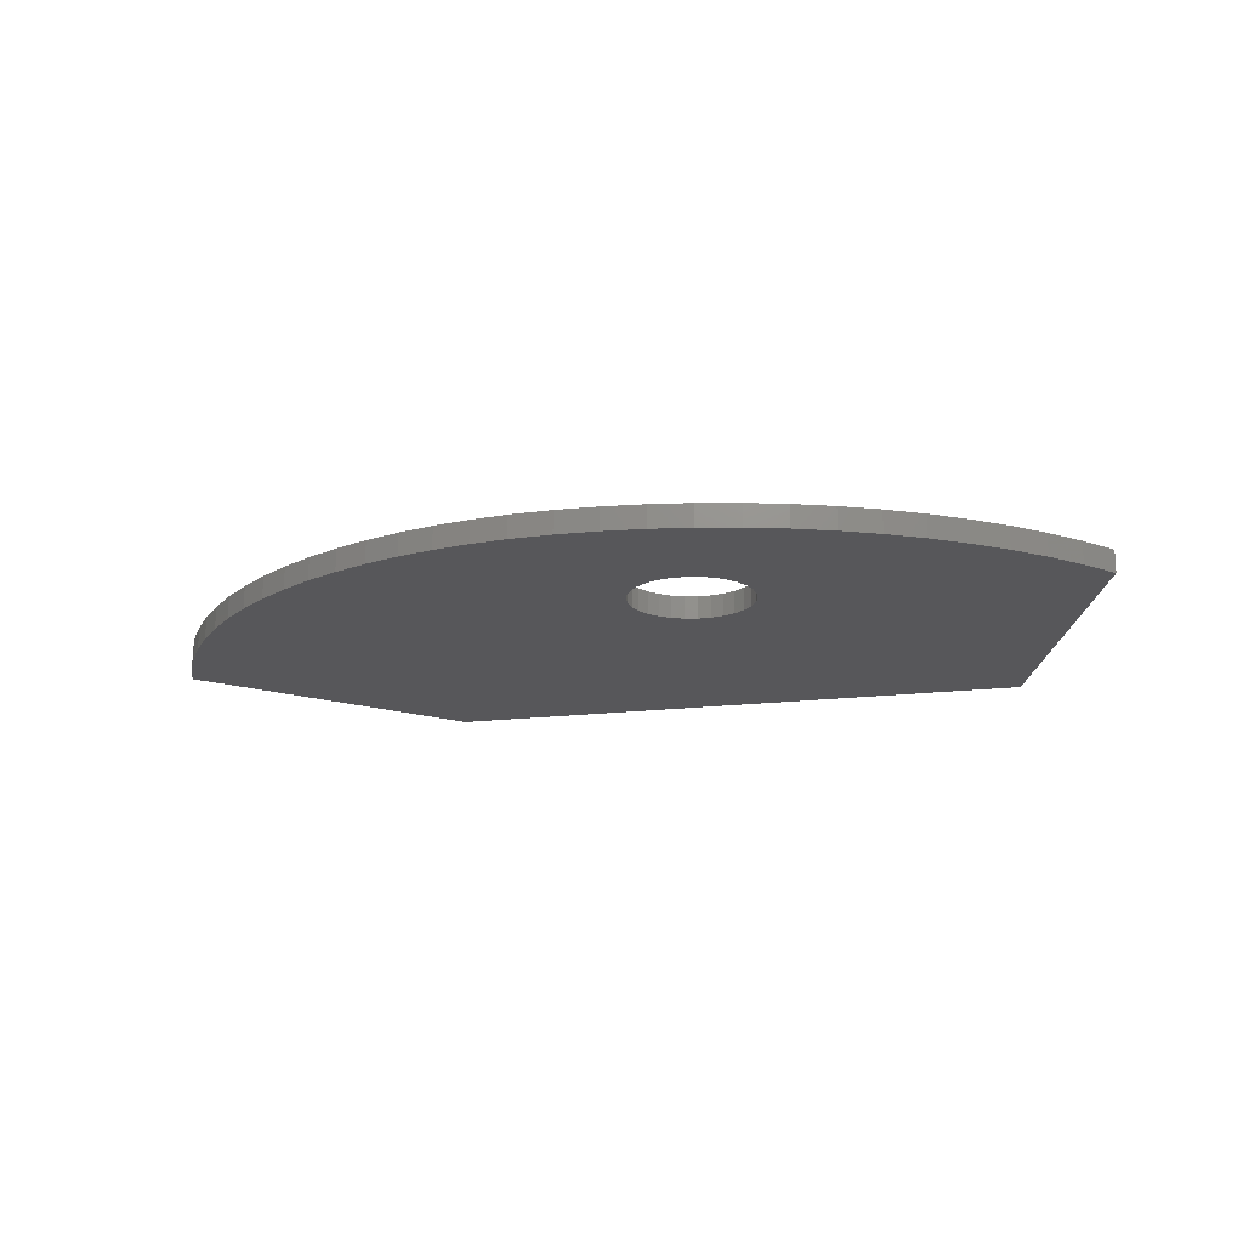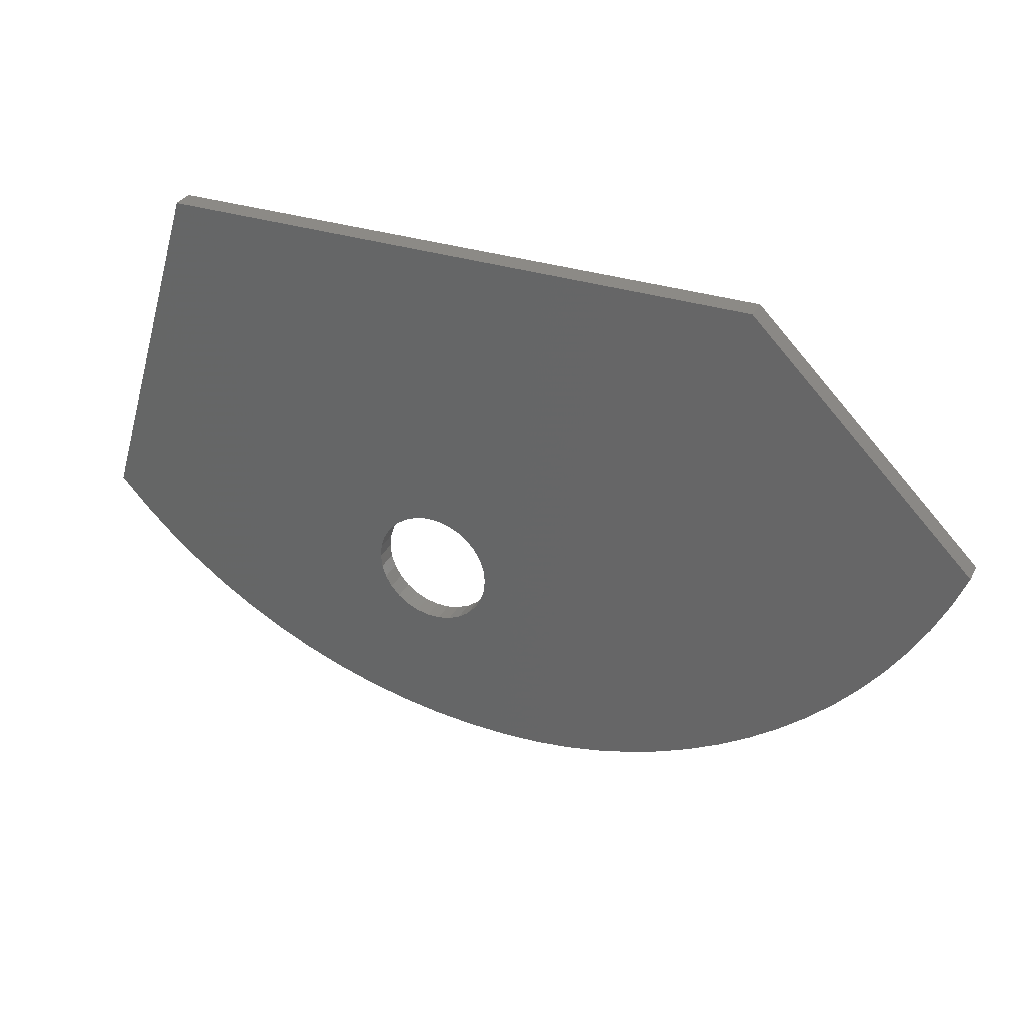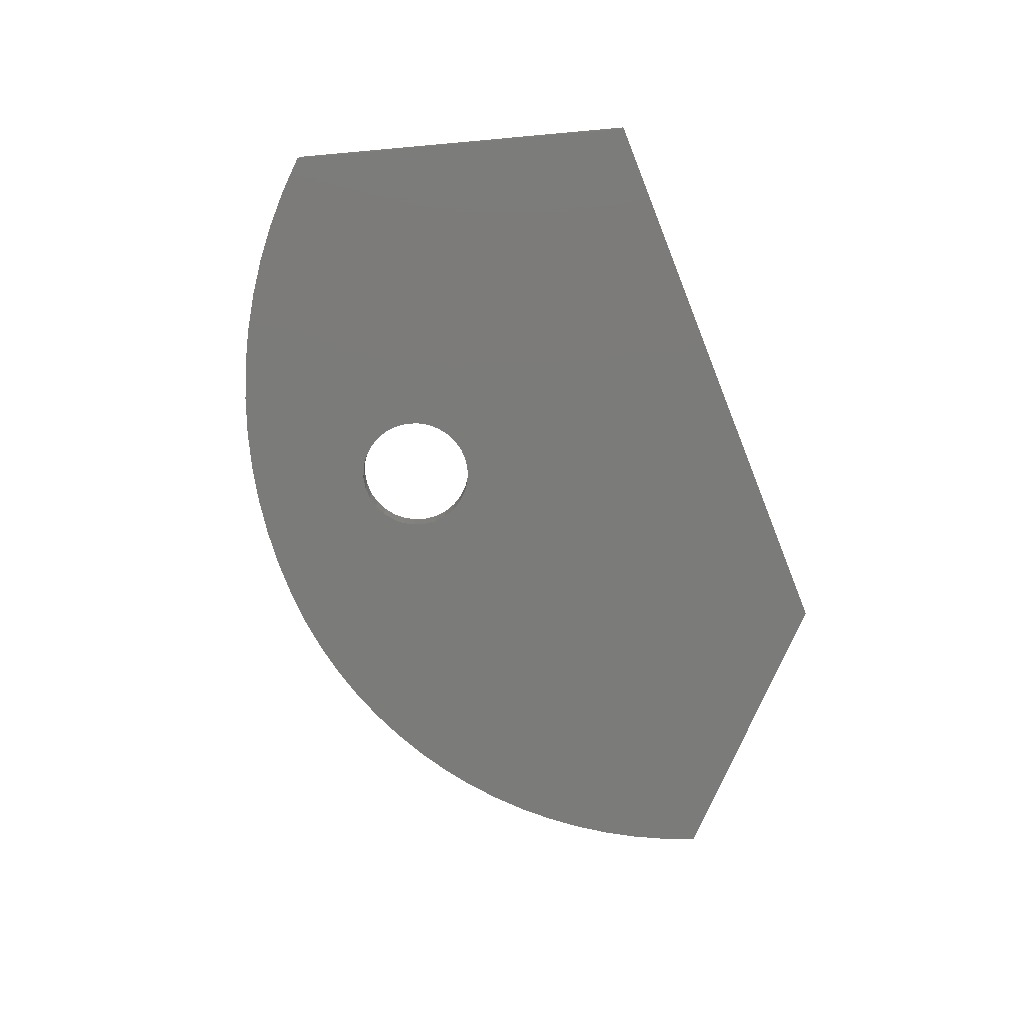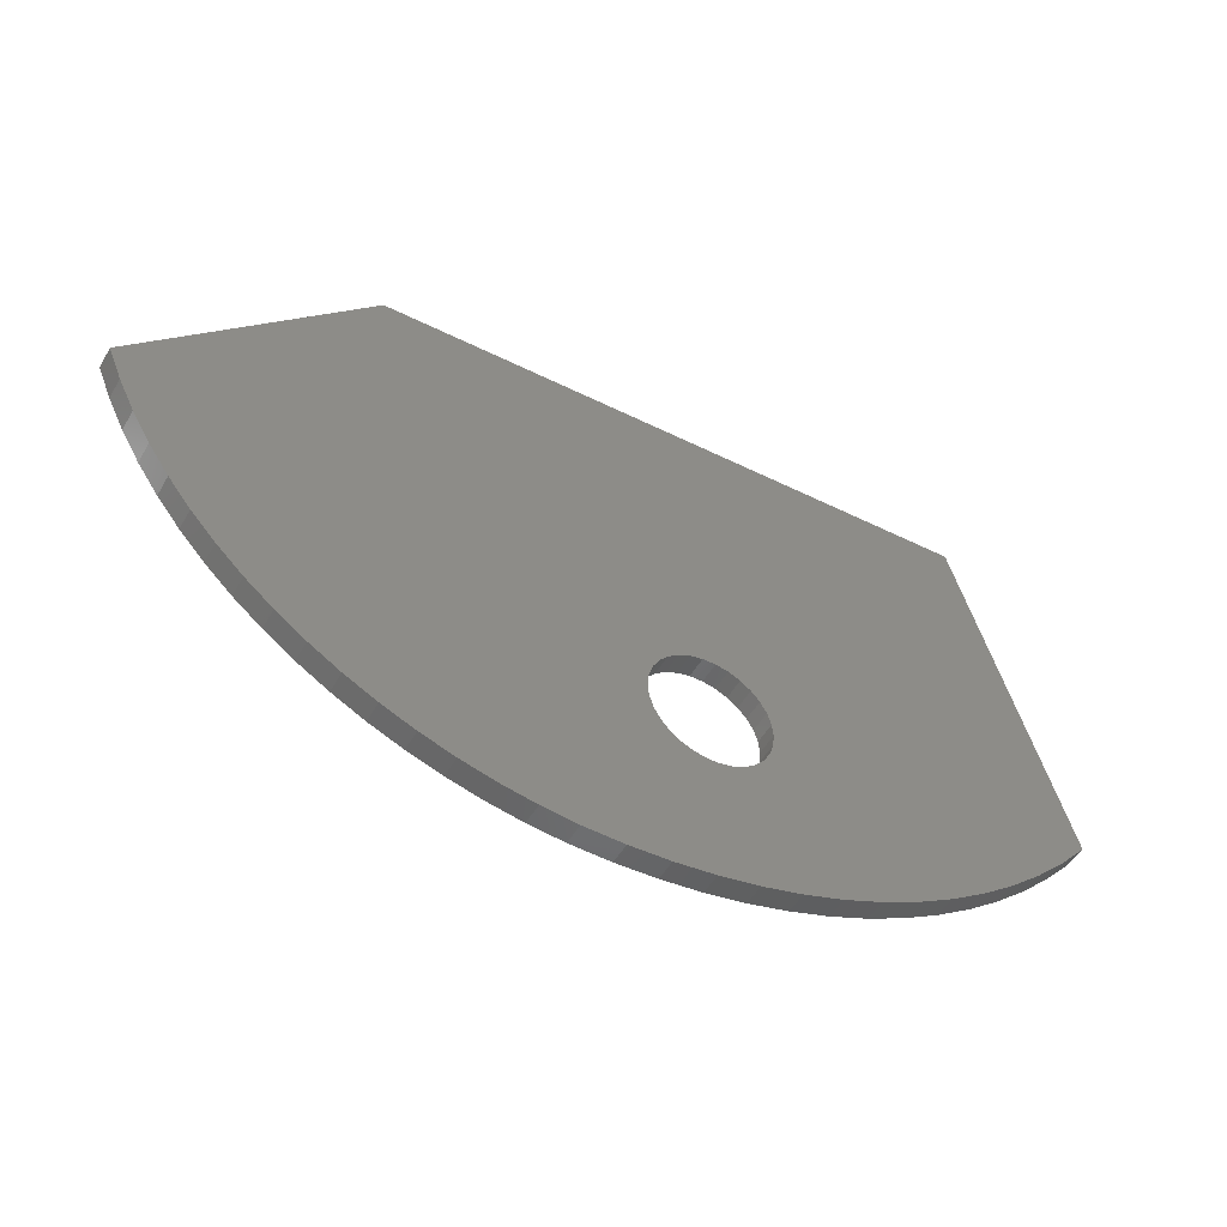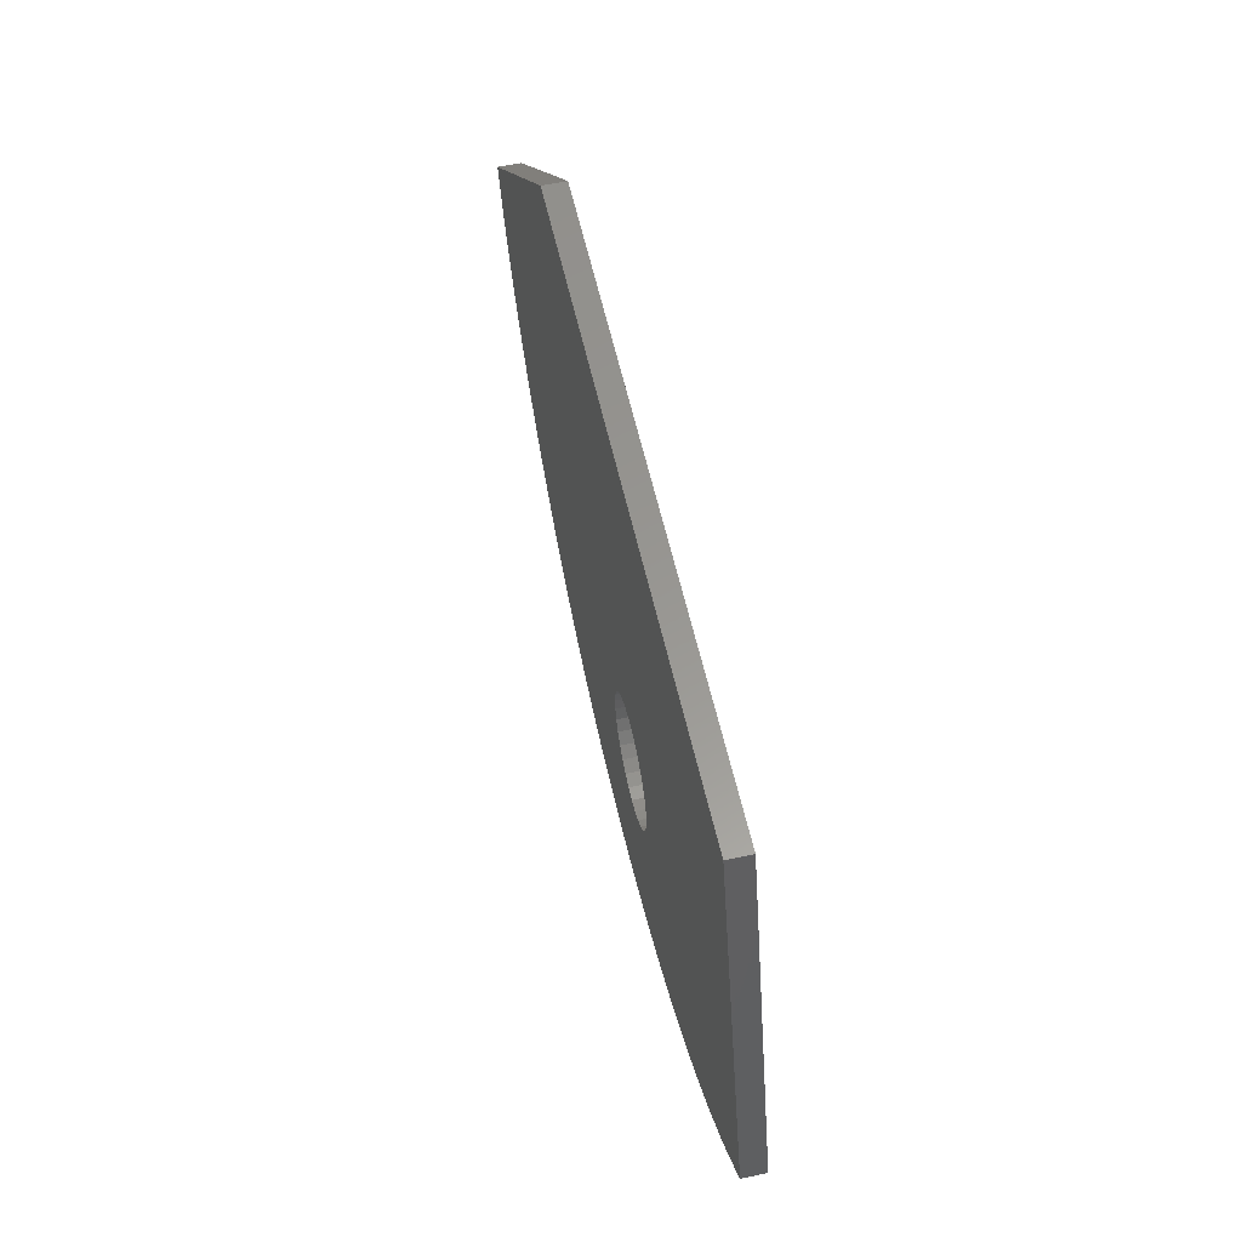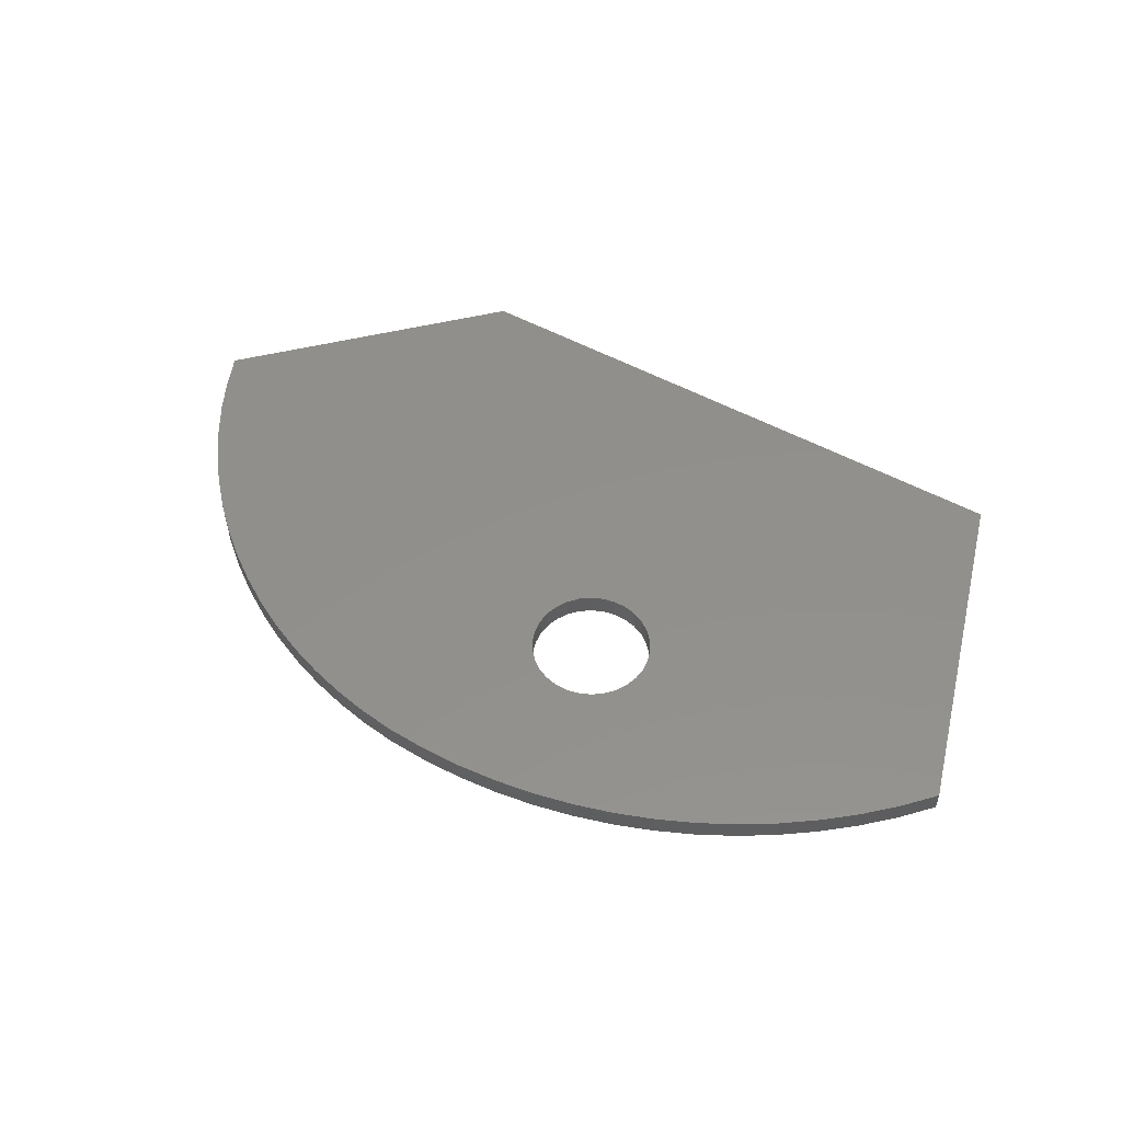
<metadata>
{"format":"stl","ext":"stl","renderer":"f3d","projection":"perspective","resolution":1024,"background":"white","views":[{"elev":-18.0,"azim":13.2,"up":"+Z"},{"elev":31.9,"azim":-155.7,"up":"+Y"},{"elev":-74.3,"azim":111.8,"up":"+Z"},{"elev":-49.3,"azim":-28.9,"up":"+Y"},{"elev":58.6,"azim":77.4,"up":"+Y"},{"elev":52.5,"azim":30.5,"up":"+Z"}]}
</metadata>
<code>
# stl→obj: 189 verts, 378 faces
v -1.032 -0.187 -0.01587
v -1.052 -0.1399 6e-08
v -1.052 -0.1399 -0.01587
v -1.032 -0.187 6e-08
v -1.01 -0.2327 -0.01587
v -1.01 -0.2327 6e-08
v -0.9835 -0.2767 -0.01587
v -0.9835 -0.2767 6e-08
v -0.9544 -0.3187 -0.01587
v -0.9544 -0.3187 6e-08
v -0.9225 -0.3586 -0.01587
v -0.9225 -0.3586 6e-08
v -0.8878 -0.3961 -0.01587
v -0.8878 -0.3961 6e-08
v -0.8506 -0.4312 -0.01587
v -0.8506 -0.4312 6e-08
v -0.8111 -0.4635 -0.01587
v -0.8111 -0.4635 6e-08
v -0.7693 -0.4929 -0.01587
v -0.7693 -0.4929 6e-08
v -0.7256 -0.5194 -0.01587
v -0.7256 -0.5194 6e-08
v -0.6802 -0.5428 -0.01587
v -0.6802 -0.5428 6e-08
v -0.6332 -0.5628 -0.01587
v -0.6332 -0.5628 6e-08
v -0.5849 -0.5796 -0.01587
v -0.5849 -0.5796 6e-08
v -0.5356 -0.5929 -0.01587
v -0.5356 -0.5929 6e-08
v -0.4855 -0.6027 -0.01587
v -0.4855 -0.6027 6e-08
v -0.4347 -0.609 -0.01587
v -0.4347 -0.609 6e-08
v -0.731 0.1811 6e-08
v -0.731 0.1811 -0.01587
v -0.3774 -0.6115 -0.01587
v -0.3774 -0.6115 6e-08
v -0.32 -0.6101 -0.01587
v -0.32 -0.6101 6e-08
v -0.2628 -0.6049 -0.01587
v -0.2628 -0.6049 6e-08
v -0.2061 -0.5958 -0.01587
v -0.2061 -0.5958 6e-08
v -0.1501 -0.583 -0.01587
v -0.1501 -0.583 6e-08
v -0.09511 -0.5665 -0.01587
v -0.09511 -0.5665 6e-08
v -0.04134 -0.5463 -0.01587
v -0.04134 -0.5463 6e-08
v 0.01095 -0.5226 -0.01587
v 0.01095 -0.5226 6e-08
v 0.06154 -0.4955 -0.01587
v 0.06154 -0.4955 6e-08
v 0.1102 -0.465 -0.01587
v 0.1102 -0.465 6e-08
v 0.1567 -0.4313 -0.01587
v 0.1567 -0.4313 6e-08
v 0.2009 -0.3946 -0.01587
v 0.2009 -0.3946 6e-08
v 0.2425 -0.355 -0.01587
v 0.2425 -0.355 6e-08
v 0.2813 -0.3127 -0.01587
v 0.2813 -0.3127 6e-08
v -1.052 -0.1399 -0.03175
v -1.032 -0.187 -0.03175
v -1.01 -0.2327 -0.03175
v -0.9835 -0.2767 -0.03175
v -0.9544 -0.3187 -0.03175
v -0.9225 -0.3586 -0.03175
v -0.8878 -0.3961 -0.03175
v -0.8506 -0.4312 -0.03175
v -0.8111 -0.4635 -0.03175
v -0.7693 -0.4929 -0.03175
v -0.7256 -0.5194 -0.03175
v -0.6802 -0.5428 -0.03175
v -0.6332 -0.5628 -0.03175
v -0.5849 -0.5796 -0.03175
v -0.5356 -0.5929 -0.03175
v -0.4855 -0.6027 -0.03175
v -0.4347 -0.609 -0.03175
v -0.3197 -0.4016 6e-08
v -0.3318 -0.3882 6e-08
v -0.3051 -0.4122 6e-08
v -0.3409 -0.3725 6e-08
v -0.2886 -0.4196 6e-08
v -0.3464 -0.3554 6e-08
v -0.2709 -0.4233 6e-08
v -0.3483 -0.3374 6e-08
v -0.2529 -0.4233 6e-08
v -0.3464 -0.3194 6e-08
v -0.2352 -0.4196 6e-08
v -0.3409 -0.3022 6e-08
v -0.2187 -0.4122 6e-08
v -0.2041 -0.4016 6e-08
v -0.192 -0.3882 6e-08
v -0.183 -0.3725 6e-08
v -0.3197 -0.2732 6e-08
v -0.3051 -0.2625 6e-08
v -0.3318 -0.2866 6e-08
v -0.2886 -0.2552 6e-08
v -0.2709 -0.2514 6e-08
v -0.1774 -0.3554 6e-08
v -0.1755 -0.3374 6e-08
v -0.1774 -0.3194 6e-08
v -0.183 -0.3022 6e-08
v -0.192 -0.2866 6e-08
v 0.1332 0.1811 6e-08
v -0.2041 -0.2732 6e-08
v -0.2187 -0.2625 6e-08
v -0.2352 -0.2552 6e-08
v -0.2529 -0.2514 6e-08
v 0.1332 0.1811 -0.01587
v -0.731 0.1811 -0.03175
v -0.3774 -0.6115 -0.03175
v -0.32 -0.6101 -0.03175
v -0.2628 -0.6049 -0.03175
v -0.2061 -0.5958 -0.03175
v -0.1501 -0.583 -0.03175
v -0.09511 -0.5665 -0.03175
v -0.04134 -0.5463 -0.03175
v 0.01095 -0.5226 -0.03175
v 0.06154 -0.4955 -0.03175
v 0.1102 -0.465 -0.03175
v 0.1567 -0.4313 -0.03175
v 0.2009 -0.3946 -0.03175
v 0.2425 -0.355 -0.03175
v 0.2813 -0.3127 -0.03175
v -0.3197 -0.4016 -0.03175
v -0.3318 -0.3882 -0.03175
v -0.3051 -0.4122 -0.03175
v -0.3409 -0.3725 -0.03175
v -0.2886 -0.4196 -0.03175
v -0.3464 -0.3554 -0.03175
v -0.2709 -0.4233 -0.03175
v -0.3483 -0.3374 -0.03175
v -0.2529 -0.4233 -0.03175
v -0.3464 -0.3194 -0.03175
v -0.2352 -0.4196 -0.03175
v -0.3409 -0.3022 -0.03175
v -0.2187 -0.4122 -0.03175
v -0.2041 -0.4016 -0.03175
v -0.192 -0.3882 -0.03175
v -0.183 -0.3725 -0.03175
v -0.3051 -0.2625 -0.03175
v -0.3197 -0.2732 -0.03175
v -0.3318 -0.2866 -0.03175
v -0.2886 -0.2552 -0.03175
v -0.2709 -0.2514 -0.03175
v -0.1774 -0.3554 -0.03175
v -0.1755 -0.3374 -0.03175
v -0.1774 -0.3194 -0.03175
v -0.183 -0.3022 -0.03175
v -0.192 -0.2866 -0.03175
v 0.1332 0.1811 -0.03175
v -0.2041 -0.2732 -0.03175
v -0.2187 -0.2625 -0.03175
v -0.2352 -0.2552 -0.03175
v -0.2529 -0.2514 -0.03175
v -0.1774 -0.3194 -0.01587
v -0.1755 -0.3374 -0.01587
v -0.183 -0.3022 -0.01587
v -0.192 -0.2866 -0.01587
v -0.2041 -0.2732 -0.01587
v -0.2187 -0.2625 -0.01587
v -0.2352 -0.2552 -0.01587
v -0.2529 -0.2514 -0.01587
v -0.2709 -0.2514 -0.01587
v -0.2886 -0.2552 -0.01587
v -0.3051 -0.2625 -0.01587
v -0.3197 -0.2732 -0.01587
v -0.3318 -0.2866 -0.01587
v -0.3409 -0.3022 -0.01587
v -0.3464 -0.3194 -0.01587
v -0.3483 -0.3374 -0.01587
v -0.3464 -0.3554 -0.01587
v -0.3409 -0.3725 -0.01587
v -0.3318 -0.3882 -0.01587
v -0.3197 -0.4016 -0.01587
v -0.3051 -0.4122 -0.01587
v -0.2886 -0.4196 -0.01587
v -0.2709 -0.4233 -0.01587
v -0.2529 -0.4233 -0.01587
v -0.2352 -0.4196 -0.01587
v -0.2187 -0.4122 -0.01587
v -0.2041 -0.4016 -0.01587
v -0.192 -0.3882 -0.01587
v -0.183 -0.3725 -0.01587
v -0.1774 -0.3554 -0.01587
f 1 2 3
f 1 4 2
f 5 6 4
f 5 4 1
f 7 8 6
f 7 6 5
f 9 10 8
f 9 8 7
f 11 12 10
f 11 10 9
f 13 14 12
f 13 12 11
f 15 16 14
f 15 14 13
f 17 18 16
f 17 16 15
f 19 20 18
f 19 18 17
f 21 22 20
f 21 20 19
f 23 24 22
f 23 22 21
f 25 26 24
f 25 24 23
f 27 28 26
f 27 26 25
f 29 30 28
f 29 28 27
f 31 32 30
f 31 30 29
f 33 32 31
f 33 34 32
f 3 35 36
f 3 2 35
f 37 34 33
f 37 38 34
f 39 40 38
f 39 38 37
f 41 42 40
f 41 40 39
f 43 44 42
f 43 42 41
f 45 46 44
f 45 44 43
f 47 48 46
f 47 46 45
f 49 50 48
f 49 48 47
f 51 52 50
f 51 50 49
f 53 54 52
f 53 52 51
f 55 56 54
f 55 54 53
f 57 58 56
f 57 56 55
f 59 60 58
f 59 58 57
f 61 62 60
f 61 60 59
f 63 64 62
f 63 62 61
f 1 3 65
f 1 65 66
f 5 66 67
f 5 1 66
f 7 67 68
f 7 5 67
f 9 68 69
f 9 7 68
f 11 69 70
f 11 9 69
f 13 70 71
f 13 11 70
f 15 71 72
f 15 13 71
f 17 72 73
f 17 15 72
f 19 73 74
f 19 17 73
f 21 74 75
f 21 19 74
f 23 75 76
f 23 21 75
f 25 76 77
f 25 23 76
f 27 77 78
f 27 25 77
f 29 78 79
f 29 27 78
f 31 79 80
f 31 29 79
f 33 31 80
f 33 80 81
f 82 34 38
f 83 32 34
f 83 34 82
f 84 38 40
f 84 82 38
f 85 30 32
f 85 32 83
f 86 84 40
f 87 26 28
f 87 28 30
f 87 30 85
f 88 40 42
f 88 86 40
f 89 22 24
f 89 24 26
f 89 26 87
f 90 42 44
f 90 88 42
f 91 22 89
f 91 18 20
f 91 20 22
f 92 44 46
f 92 90 44
f 93 14 16
f 93 16 18
f 93 18 91
f 94 92 46
f 95 46 48
f 95 94 46
f 96 48 50
f 96 95 48
f 97 96 50
f 35 2 4
f 35 4 6
f 35 6 8
f 35 8 10
f 35 10 12
f 35 12 14
f 35 14 93
f 35 98 99
f 35 100 98
f 35 93 100
f 101 35 99
f 102 35 101
f 52 97 50
f 52 103 97
f 54 103 52
f 54 104 103
f 56 105 104
f 56 104 54
f 58 106 105
f 58 105 56
f 60 106 58
f 62 107 106
f 62 106 60
f 64 107 62
f 108 109 107
f 108 110 109
f 108 111 110
f 108 112 111
f 108 102 112
f 108 35 102
f 108 107 64
f 36 108 113
f 36 35 108
f 3 36 114
f 3 114 65
f 113 64 63
f 113 108 64
f 37 33 81
f 37 81 115
f 39 115 116
f 39 37 115
f 41 116 117
f 41 39 116
f 43 117 118
f 43 41 117
f 45 118 119
f 45 43 118
f 47 119 120
f 47 45 119
f 49 120 121
f 49 47 120
f 51 121 122
f 51 49 121
f 53 122 123
f 53 51 122
f 55 123 124
f 55 53 123
f 57 124 125
f 57 55 124
f 59 125 126
f 59 57 125
f 61 126 127
f 61 59 126
f 63 127 128
f 63 61 127
f 129 115 81
f 130 81 80
f 130 129 81
f 131 116 115
f 131 115 129
f 132 80 79
f 132 130 80
f 133 116 131
f 134 78 77
f 134 79 78
f 134 132 79
f 135 117 116
f 135 116 133
f 136 76 75
f 136 77 76
f 136 134 77
f 137 118 117
f 137 117 135
f 138 136 75
f 138 74 73
f 138 75 74
f 139 119 118
f 139 118 137
f 140 72 71
f 140 73 72
f 140 138 73
f 141 119 139
f 142 120 119
f 142 119 141
f 143 121 120
f 143 120 142
f 144 121 143
f 114 66 65
f 114 67 66
f 114 68 67
f 114 69 68
f 114 70 69
f 114 71 70
f 114 140 71
f 114 145 146
f 114 146 147
f 114 147 140
f 148 145 114
f 149 148 114
f 122 121 144
f 122 144 150
f 123 122 150
f 123 150 151
f 124 151 152
f 124 123 151
f 125 152 153
f 125 124 152
f 126 125 153
f 127 153 154
f 127 126 153
f 128 127 154
f 155 154 156
f 155 156 157
f 155 157 158
f 155 158 159
f 155 159 149
f 155 149 114
f 155 128 154
f 160 161 104
f 160 104 105
f 162 105 106
f 162 160 105
f 163 106 107
f 163 162 106
f 164 107 109
f 164 163 107
f 165 109 110
f 165 164 109
f 166 110 111
f 166 165 110
f 167 111 112
f 167 166 111
f 168 112 102
f 168 167 112
f 169 168 102
f 169 102 101
f 170 169 101
f 170 101 99
f 171 170 99
f 171 99 98
f 172 98 100
f 172 171 98
f 173 100 93
f 173 172 100
f 174 93 91
f 174 173 93
f 175 91 89
f 175 174 91
f 176 89 87
f 176 175 89
f 177 87 85
f 177 176 87
f 178 85 83
f 178 177 85
f 179 83 82
f 179 178 83
f 180 82 84
f 180 179 82
f 181 84 86
f 181 180 84
f 182 86 88
f 182 181 86
f 183 88 90
f 183 182 88
f 184 90 92
f 184 183 90
f 185 92 94
f 185 184 92
f 186 94 95
f 186 185 94
f 187 95 96
f 187 186 95
f 188 96 97
f 188 97 103
f 188 187 96
f 189 188 103
f 161 103 104
f 161 189 103
f 36 113 155
f 36 155 114
f 113 63 128
f 113 128 155
f 160 151 161
f 160 152 151
f 162 153 152
f 162 152 160
f 163 154 153
f 163 153 162
f 164 156 154
f 164 154 163
f 165 157 156
f 165 156 164
f 166 158 157
f 166 157 165
f 167 159 158
f 167 158 166
f 168 149 159
f 168 159 167
f 169 149 168
f 169 148 149
f 170 148 169
f 170 145 148
f 171 145 170
f 171 146 145
f 172 147 146
f 172 146 171
f 173 140 147
f 173 147 172
f 174 138 140
f 174 140 173
f 175 136 138
f 175 138 174
f 176 134 136
f 176 136 175
f 177 132 134
f 177 134 176
f 178 130 132
f 178 132 177
f 179 129 130
f 179 130 178
f 180 131 129
f 180 129 179
f 181 133 131
f 181 131 180
f 182 135 133
f 182 133 181
f 183 137 135
f 183 135 182
f 184 139 137
f 184 137 183
f 185 141 139
f 185 139 184
f 186 142 141
f 186 141 185
f 187 143 142
f 187 142 186
f 188 144 143
f 188 143 187
f 189 150 144
f 189 144 188
f 161 151 150
f 161 150 189

</code>
